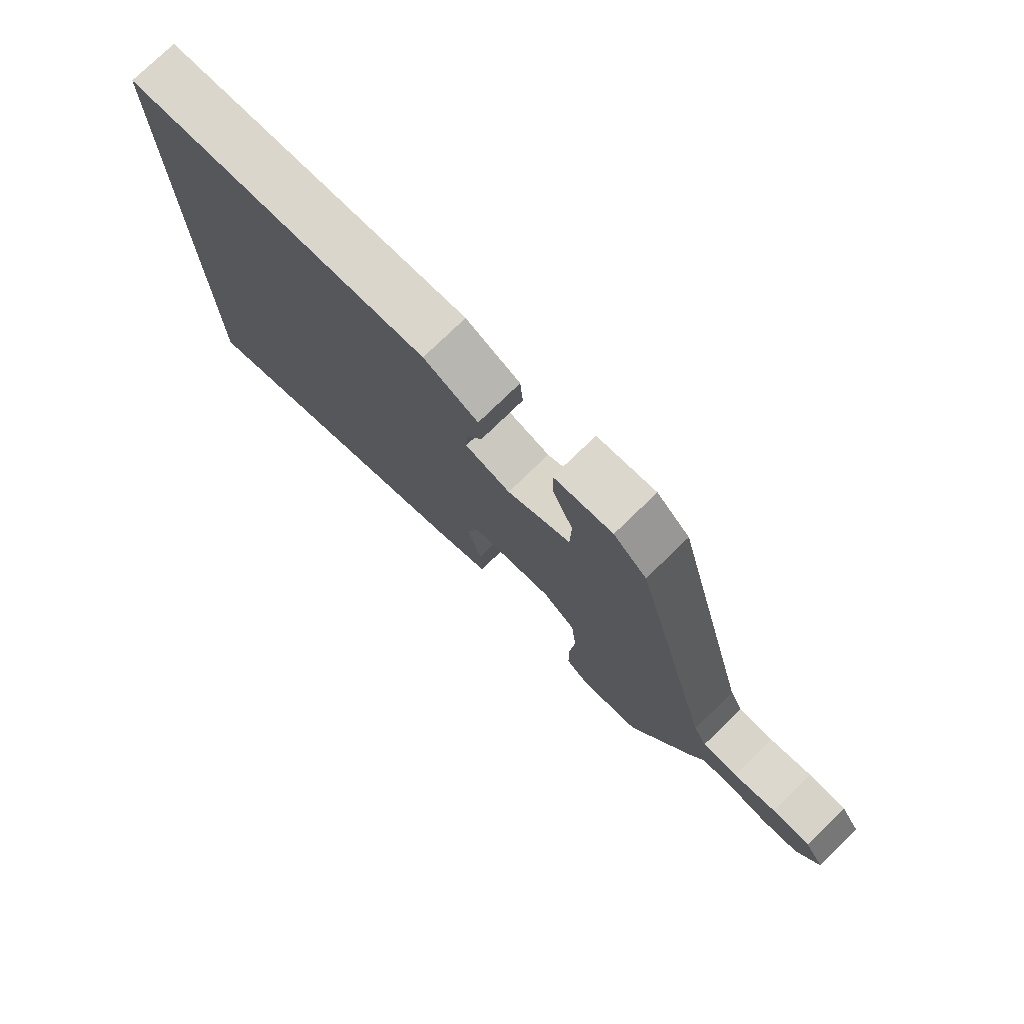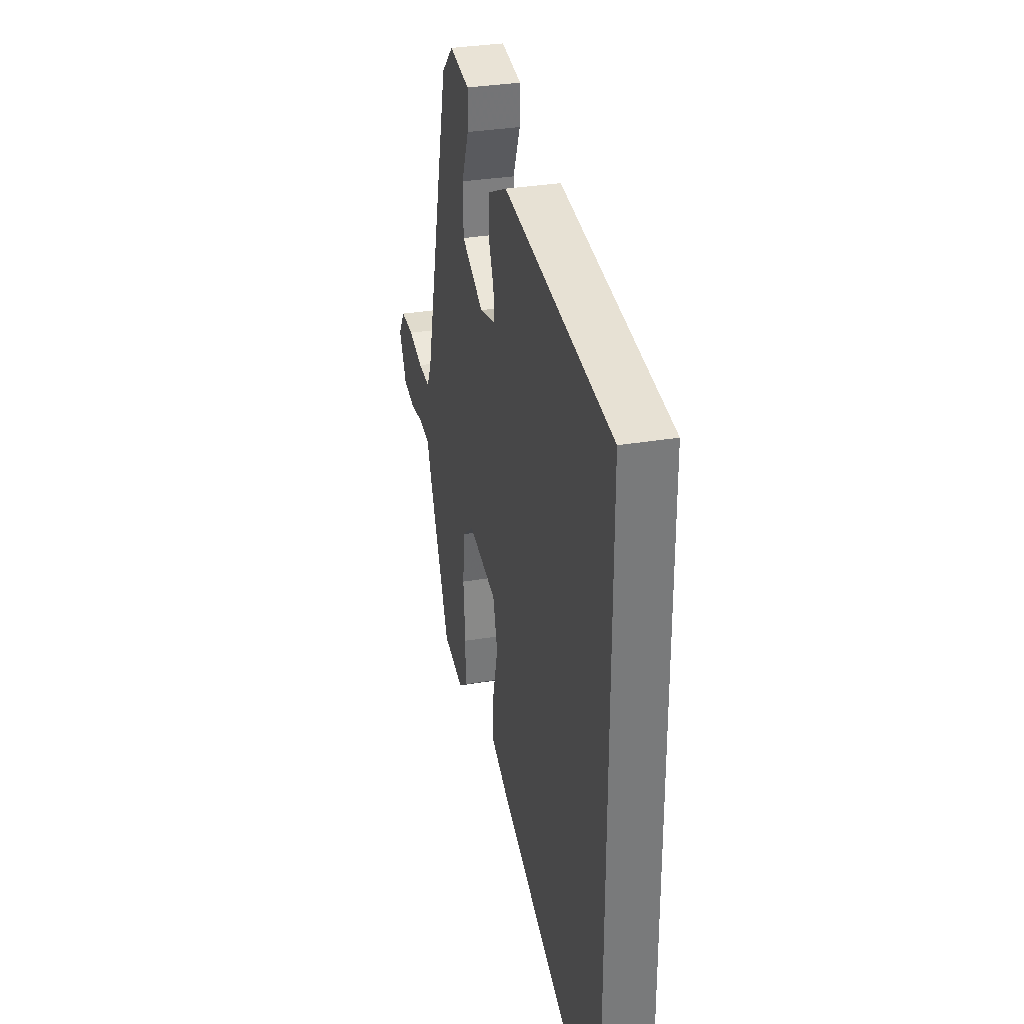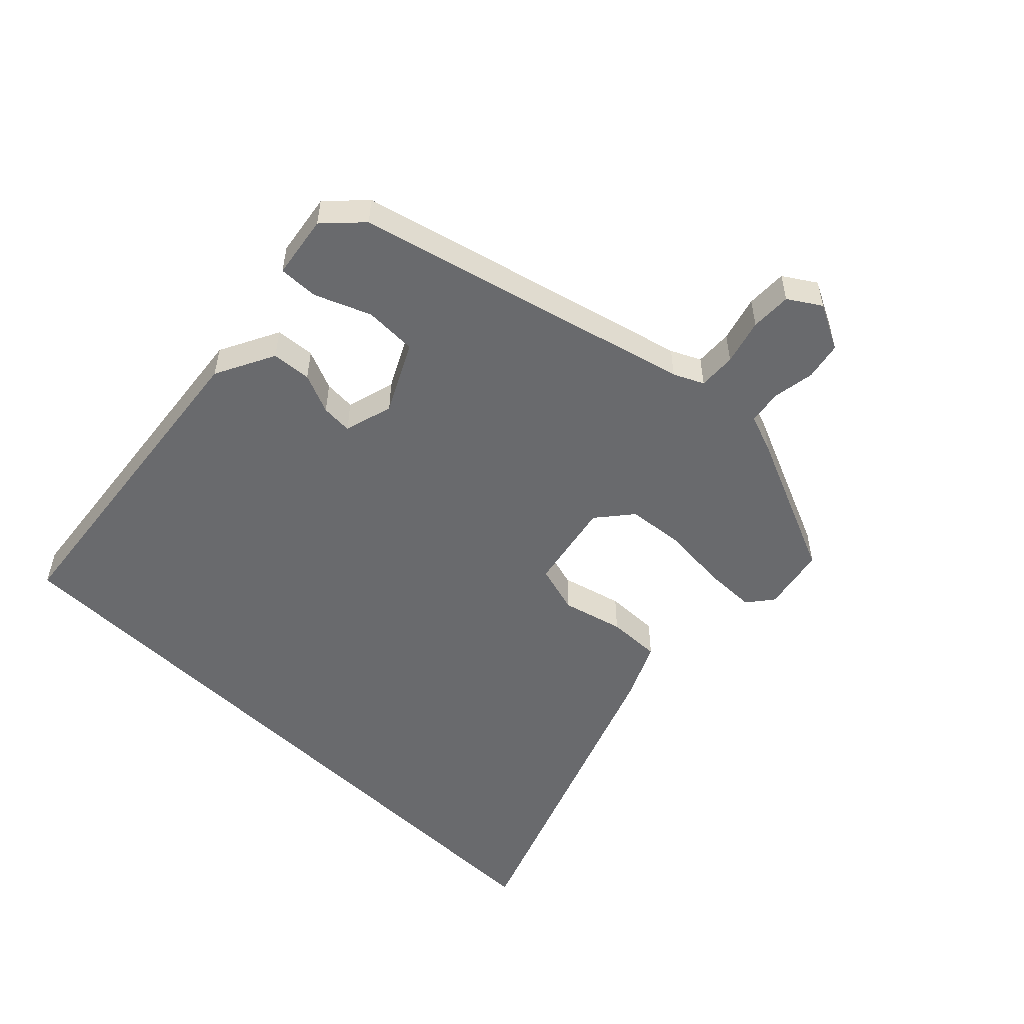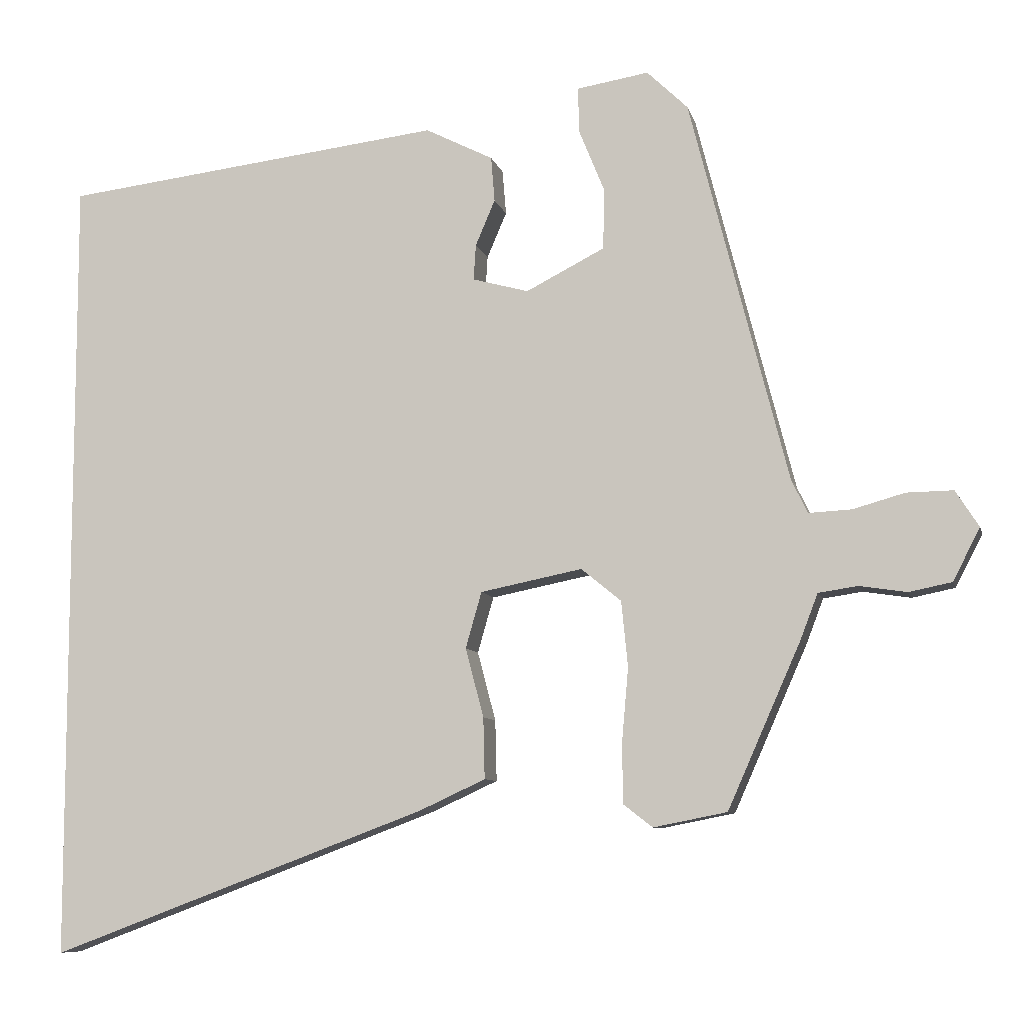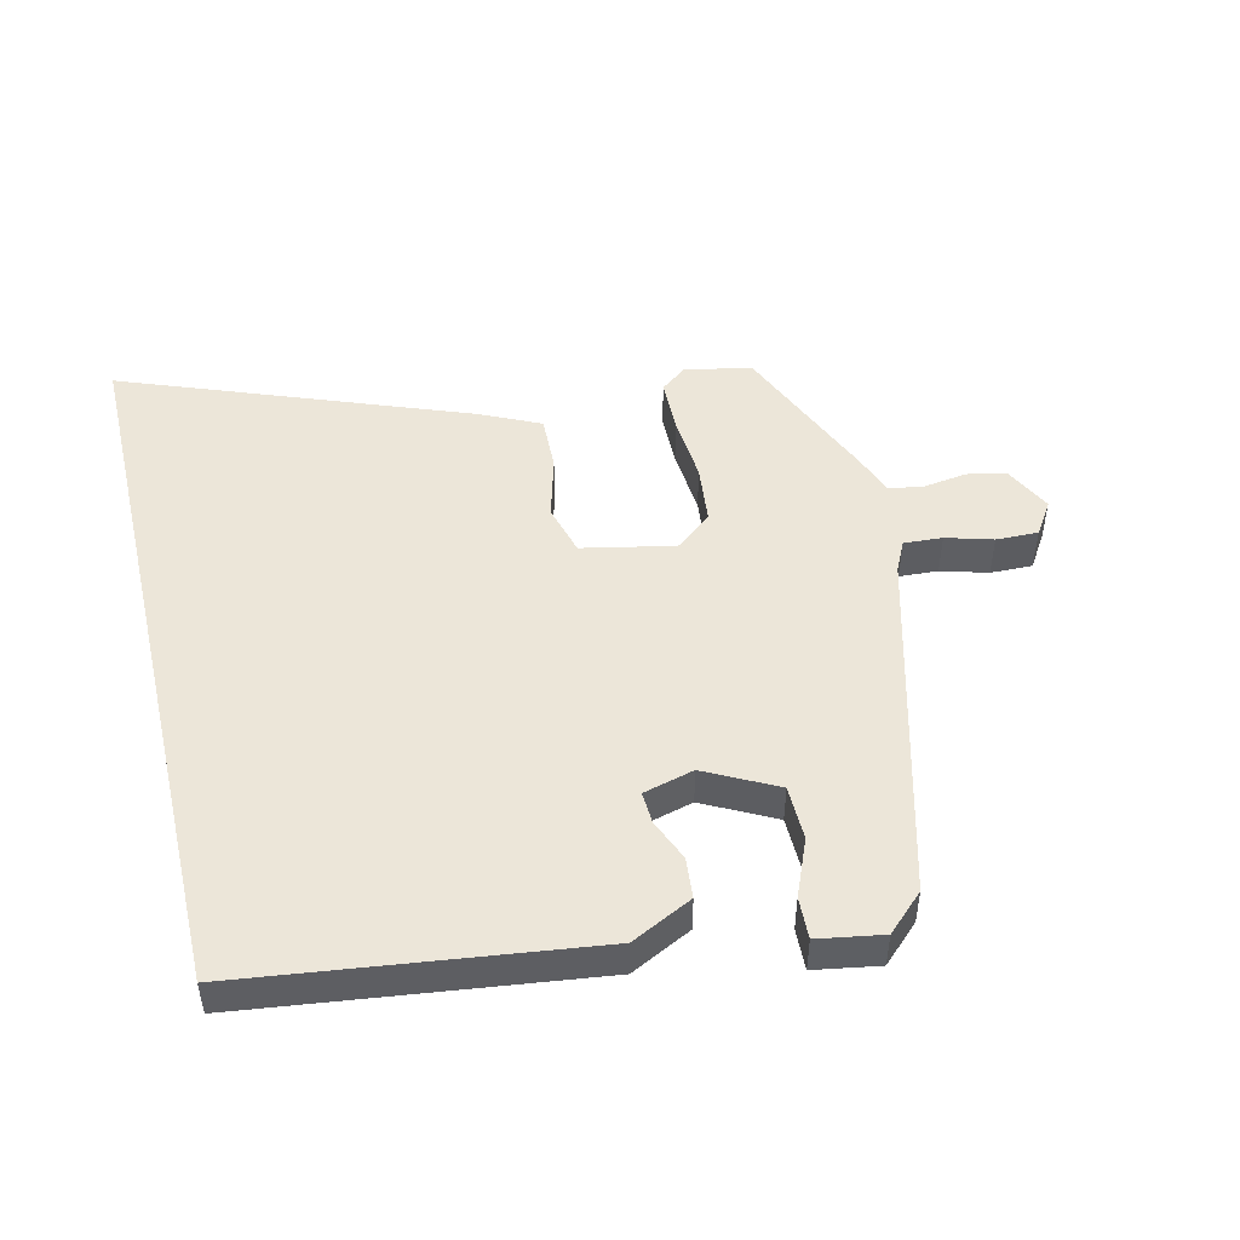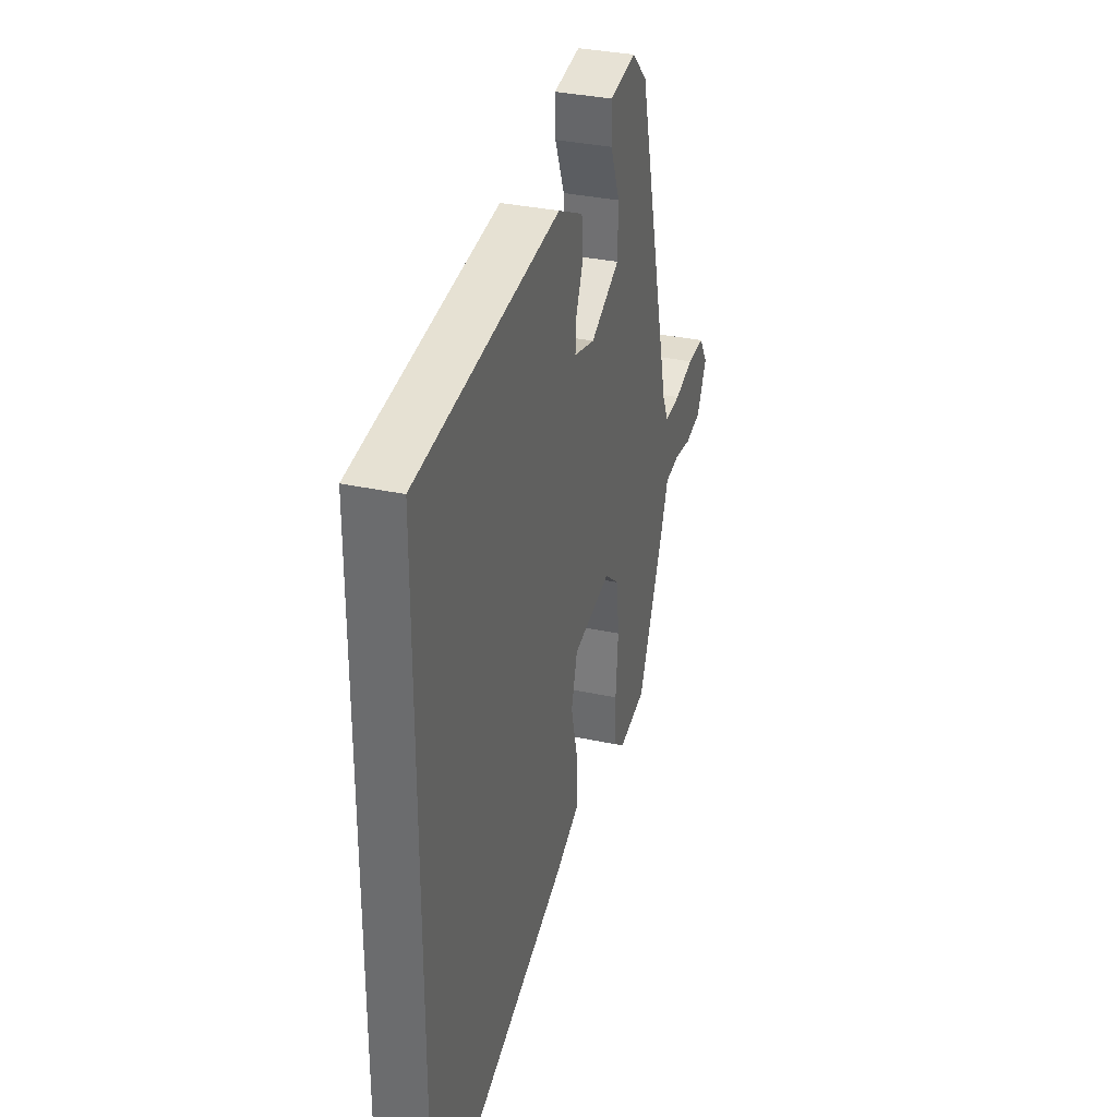
<metadata>
{"format":"obj","ext":"obj","renderer":"f3d","projection":"perspective","resolution":1024,"background":"white","views":[{"elev":76.7,"azim":45.9,"up":"+Z"},{"elev":32.3,"azim":-103.2,"up":"+Z"},{"elev":-53.0,"azim":45.6,"up":"+Y"},{"elev":-8.3,"azim":13.1,"up":"+Z"},{"elev":48.9,"azim":-13.1,"up":"+Y"},{"elev":33.2,"azim":-73.4,"up":"+Z"}]}
</metadata>
<code>
v -0.5 0.07 0.404
v 0.026 0.07 0.467
v 0.119 0.07 0.42
v 0.124 0.07 0.358
v 0.097 0.07 0.295
v 0.094 0.07 0.246
v 0.171 0.07 0.225
v 0.279 0.07 0.28
v 0.281 0.07 0.363
v 0.246 0.07 0.449
v 0.244 0.07 0.512
v 0.343 0.07 0.528
v 0.399 0.07 0.474
v 0.534 0.07 -0.054
v 0.556 0.07 -0.1
v 0.615 0.07 -0.097
v 0.686 0.07 -0.077
v 0.75 0.07 -0.076
v 0.782 0.07 -0.126
v 0.745 0.07 -0.198
v 0.686 0.07 -0.21
v 0.621 0.07 -0.2
v 0.567 0.07 -0.208
v 0.543 0.07 -0.271
v 0.443 0.07 -0.497
v 0.342 0.07 -0.517
v 0.302 0.07 -0.486
v 0.301 0.07 -0.404
v 0.31 0.07 -0.302
v 0.301 0.07 -0.212
v 0.246 0.07 -0.167
v 0.106 0.07 -0.195
v 0.084 0.07 -0.272
v 0.109 0.07 -0.367
v 0.111 0.07 -0.451
v 0.02 0.07 -0.493
v -0.5 0.07 -0.688
v -0.5 0 0.404
v 0.026 0 0.467
v 0.119 0 0.42
v 0.124 0 0.358
v 0.097 0 0.295
v 0.094 0 0.246
v 0.171 0 0.225
v 0.279 0 0.28
v 0.281 0 0.363
v 0.246 0 0.449
v 0.244 0 0.512
v 0.343 0 0.528
v 0.399 0 0.474
v 0.534 0 -0.054
v 0.556 0 -0.1
v 0.615 0 -0.097
v 0.686 0 -0.077
v 0.75 0 -0.076
v 0.782 0 -0.126
v 0.745 0 -0.198
v 0.686 0 -0.21
v 0.621 0 -0.2
v 0.567 0 -0.208
v 0.543 0 -0.271
v 0.443 0 -0.497
v 0.342 0 -0.517
v 0.302 0 -0.486
v 0.301 0 -0.404
v 0.31 0 -0.302
v 0.301 0 -0.212
v 0.246 0 -0.167
v 0.106 0 -0.195
v 0.084 0 -0.272
v 0.109 0 -0.367
v 0.111 0 -0.451
v 0.02 0 -0.493
v -0.5 0 -0.688
f 33 34 35 36
f 32 33 36 37
f 26 27 28 29
f 26 29 30
f 23 24 25 26
f 23 26 30
f 22 23 30 31
f 20 21 22
f 19 20 22 31
f 16 17 18 19
f 15 16 19 31
f 11 12 13 14
f 9 10 11 14
f 8 9 14 15
f 7 8 15 31
f 2 3 4 5
f 2 5 6
f 32 37 1 2
f 6 7 31 32
f 2 6 32
f 73 72 71 70
f 74 73 70 69
f 66 65 64 63
f 67 66 63
f 63 62 61 60
f 67 63 60
f 68 67 60 59
f 59 58 57
f 68 59 57 56
f 56 55 54 53
f 68 56 53 52
f 51 50 49 48
f 51 48 47 46
f 52 51 46 45
f 68 52 45 44
f 42 41 40 39
f 43 42 39
f 39 38 74 69
f 69 68 44 43
f 69 43 39
f 1 38 39 2
f 2 39 40 3
f 3 40 41 4
f 4 41 42 5
f 5 42 43 6
f 6 43 44 7
f 7 44 45 8
f 8 45 46 9
f 9 46 47 10
f 10 47 48 11
f 11 48 49 12
f 12 49 50 13
f 13 50 51 14
f 14 51 52 15
f 15 52 53 16
f 16 53 54 17
f 17 54 55 18
f 18 55 56 19
f 19 56 57 20
f 20 57 58 21
f 21 58 59 22
f 22 59 60 23
f 23 60 61 24
f 24 61 62 25
f 25 62 63 26
f 26 63 64 27
f 27 64 65 28
f 28 65 66 29
f 29 66 67 30
f 30 67 68 31
f 31 68 69 32
f 32 69 70 33
f 33 70 71 34
f 34 71 72 35
f 35 72 73 36
f 36 73 74 37
f 37 74 38 1

</code>
